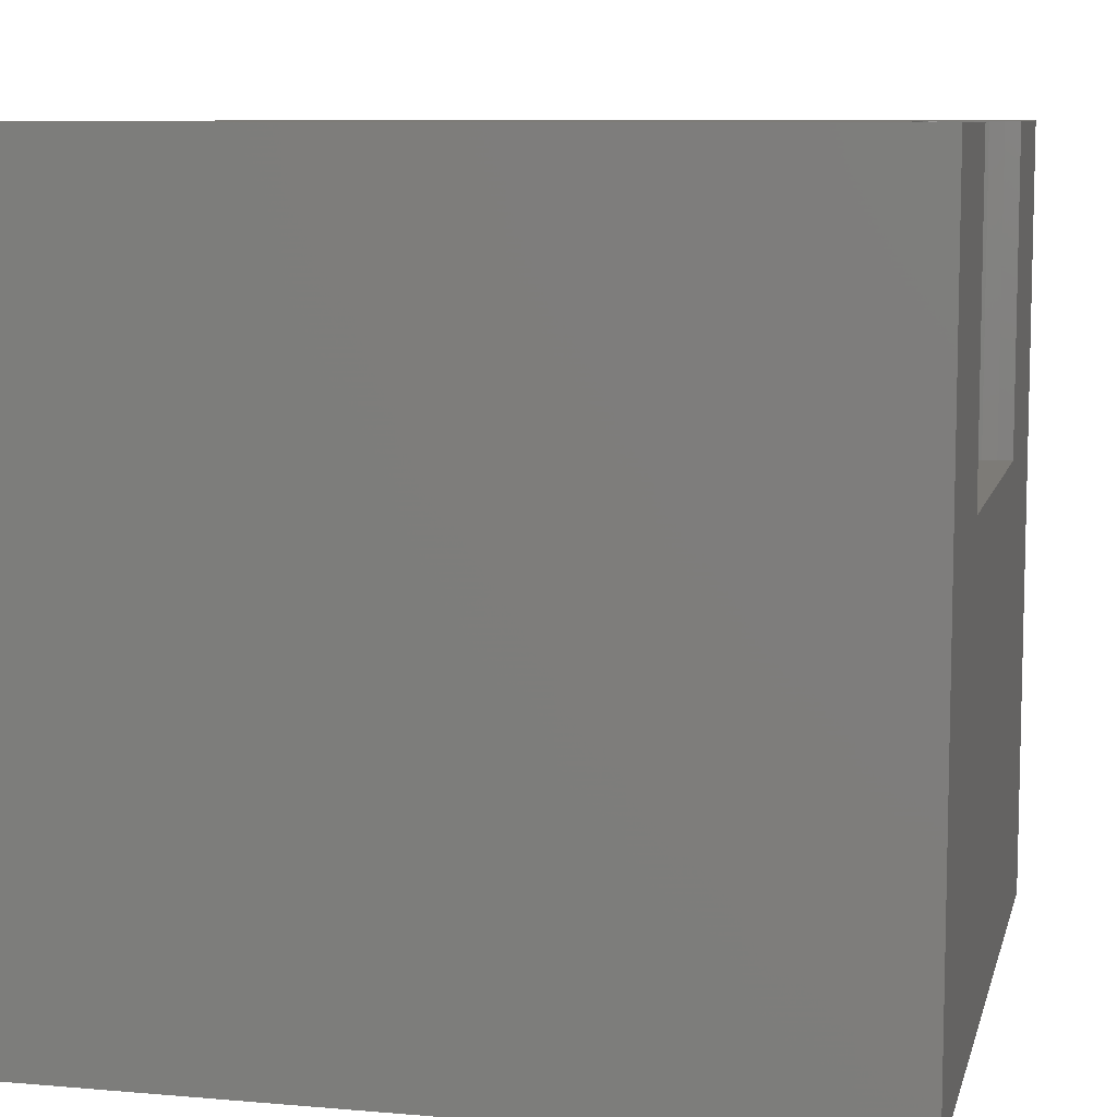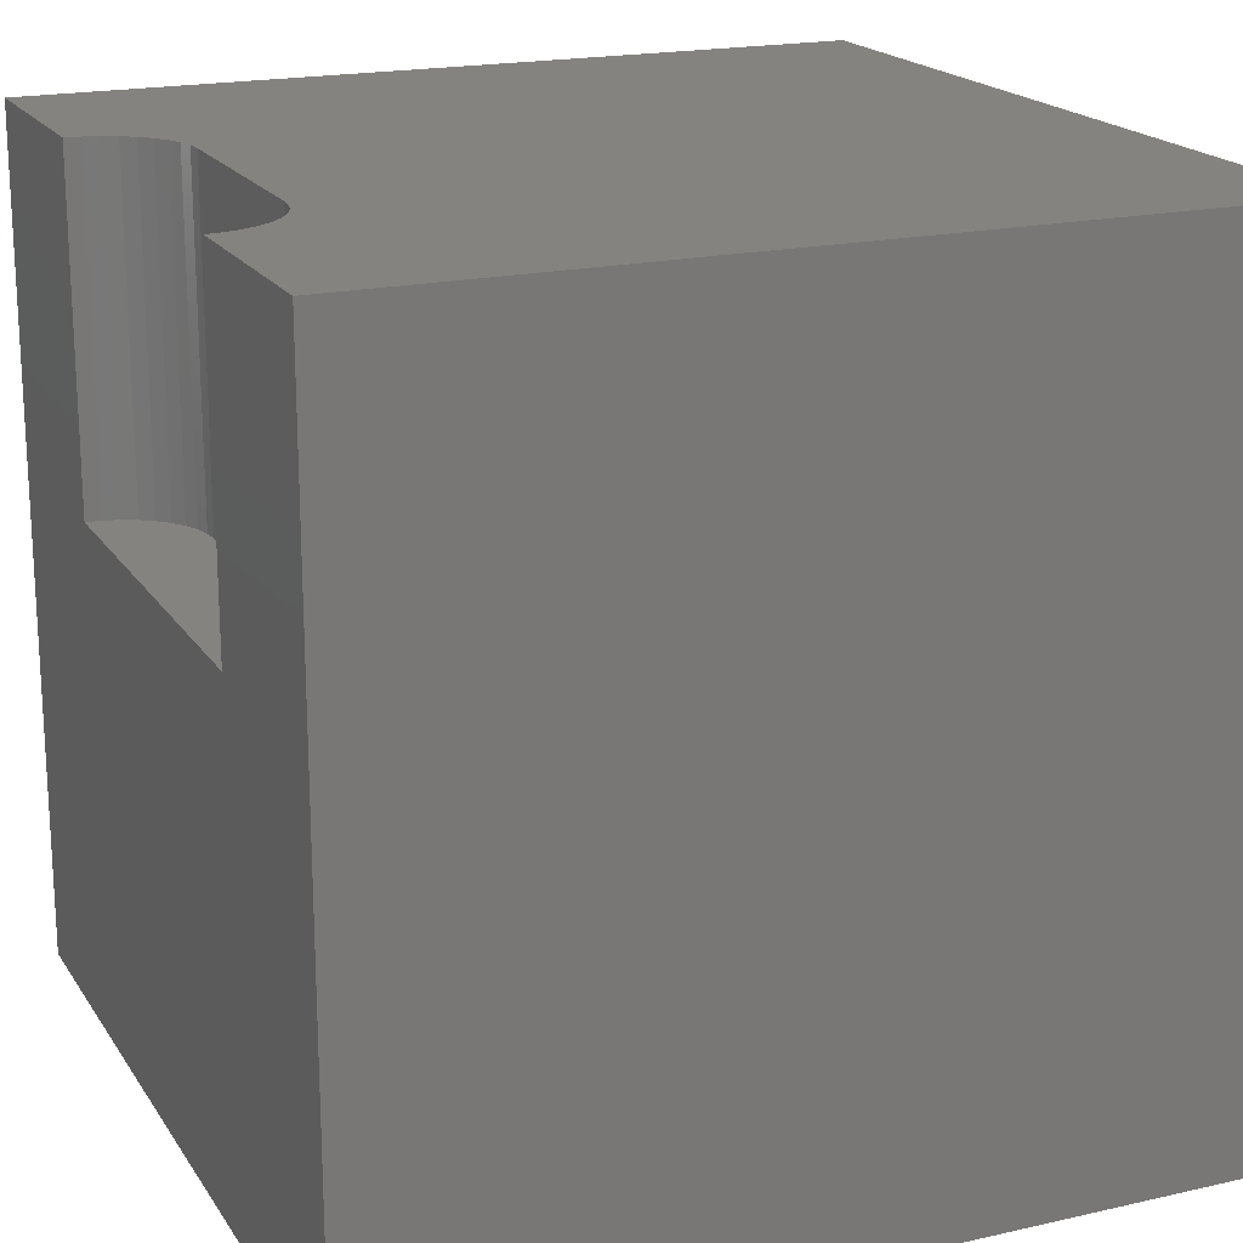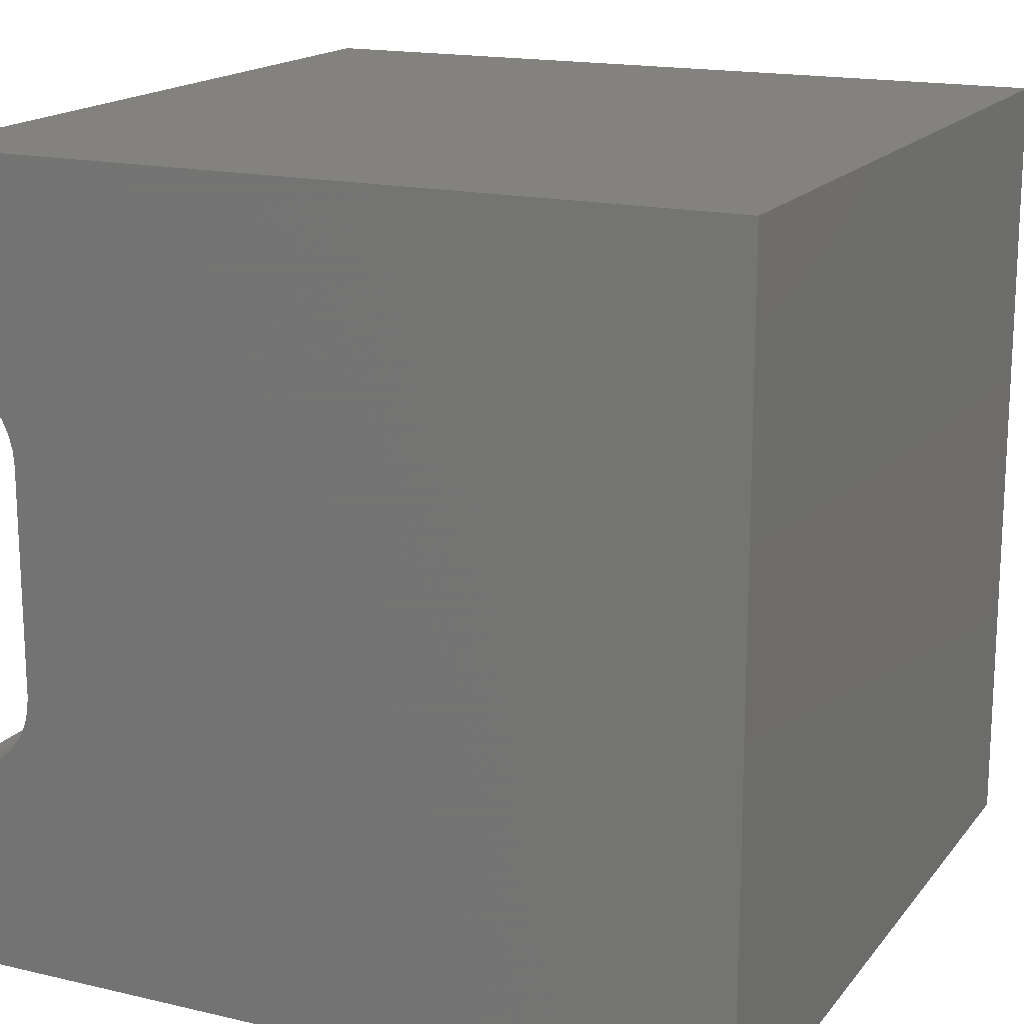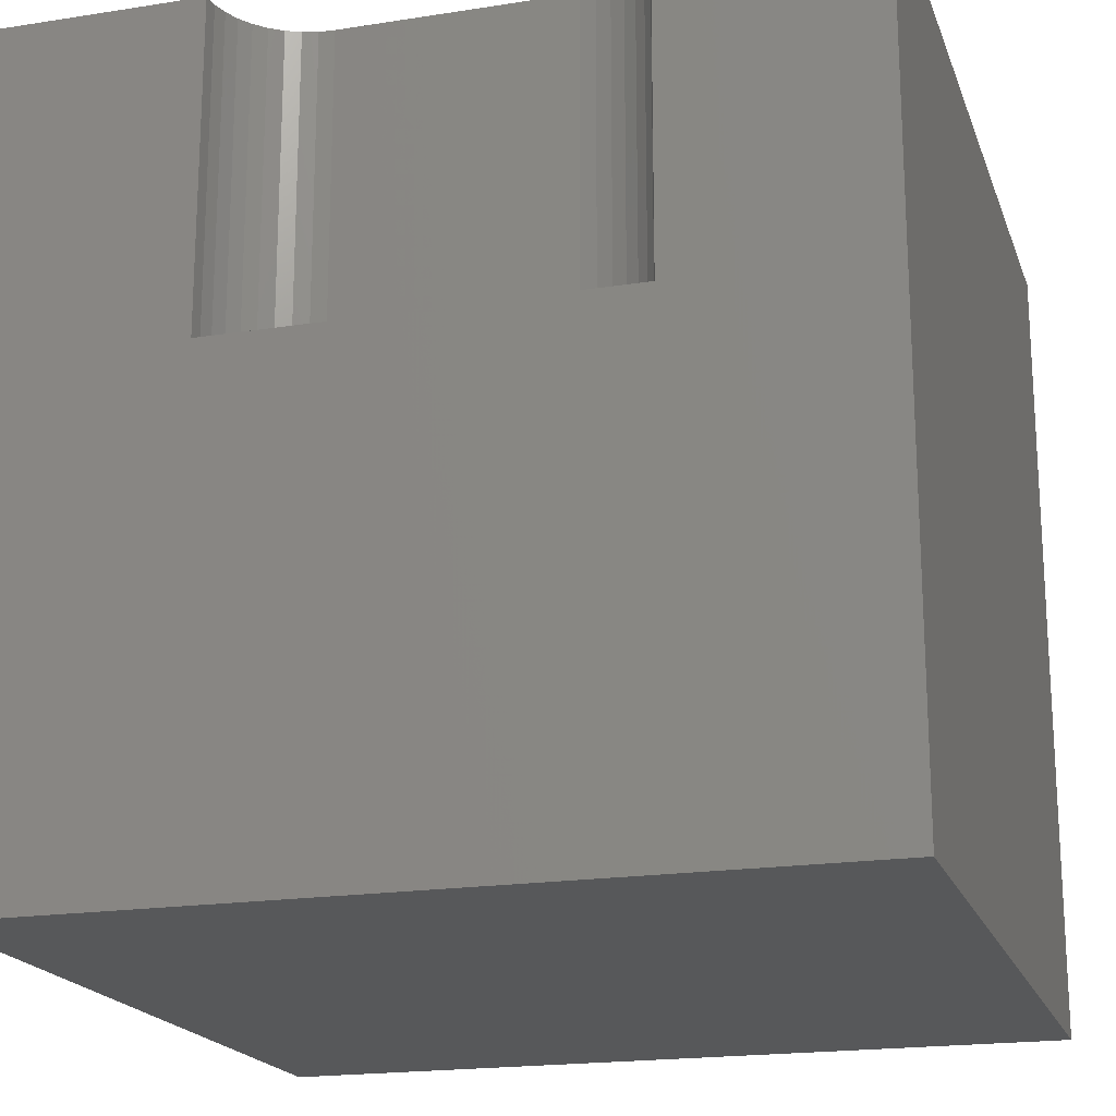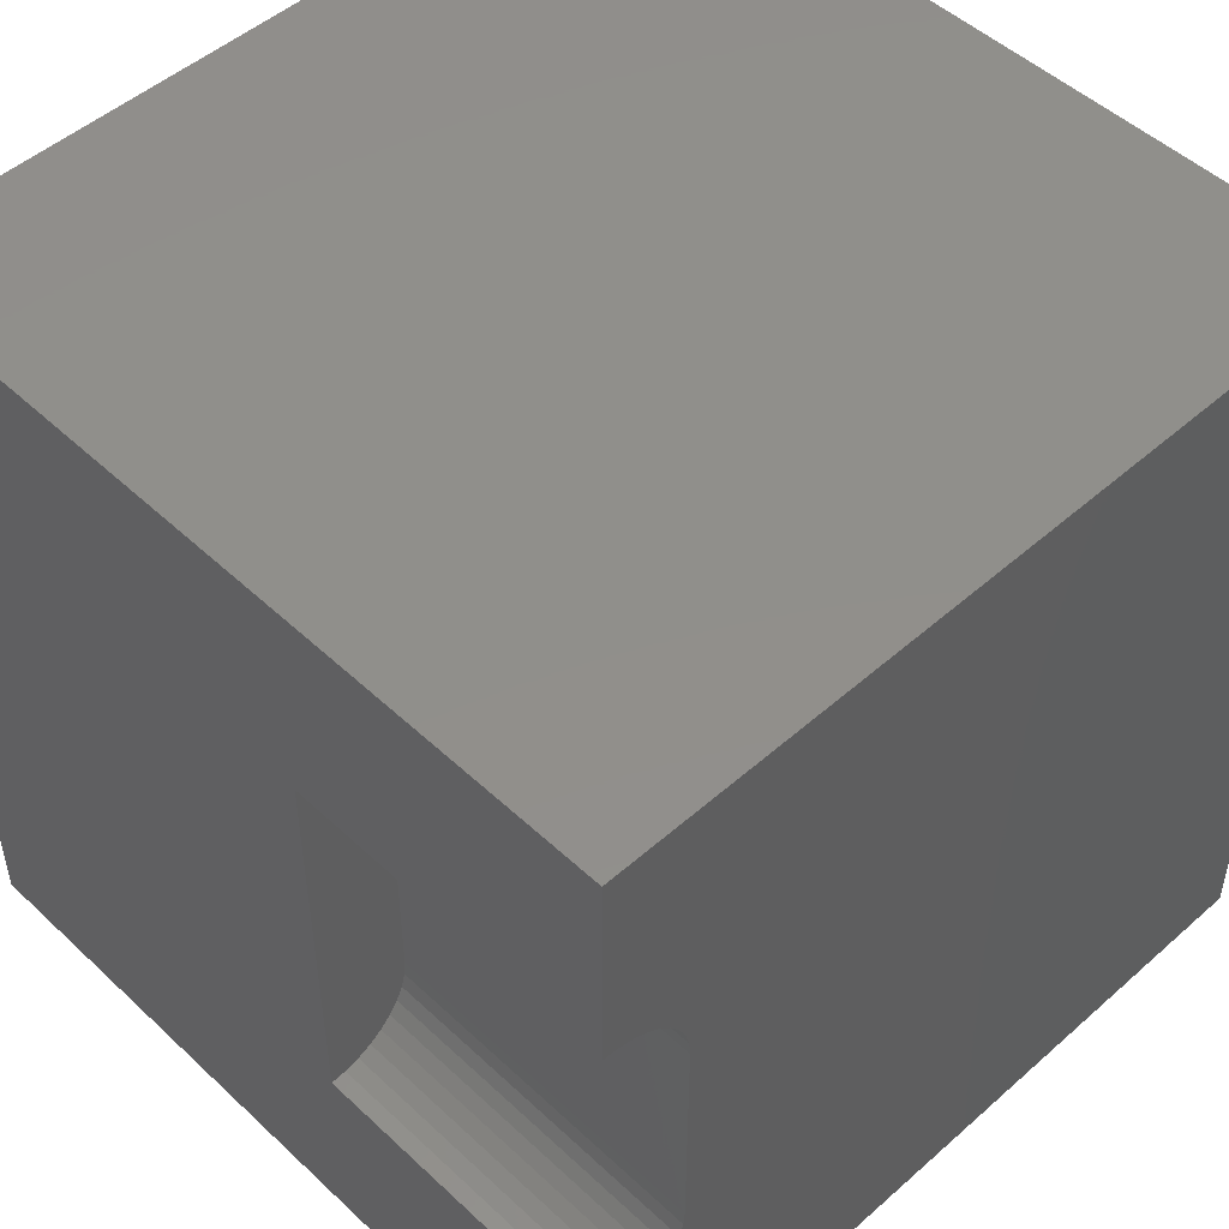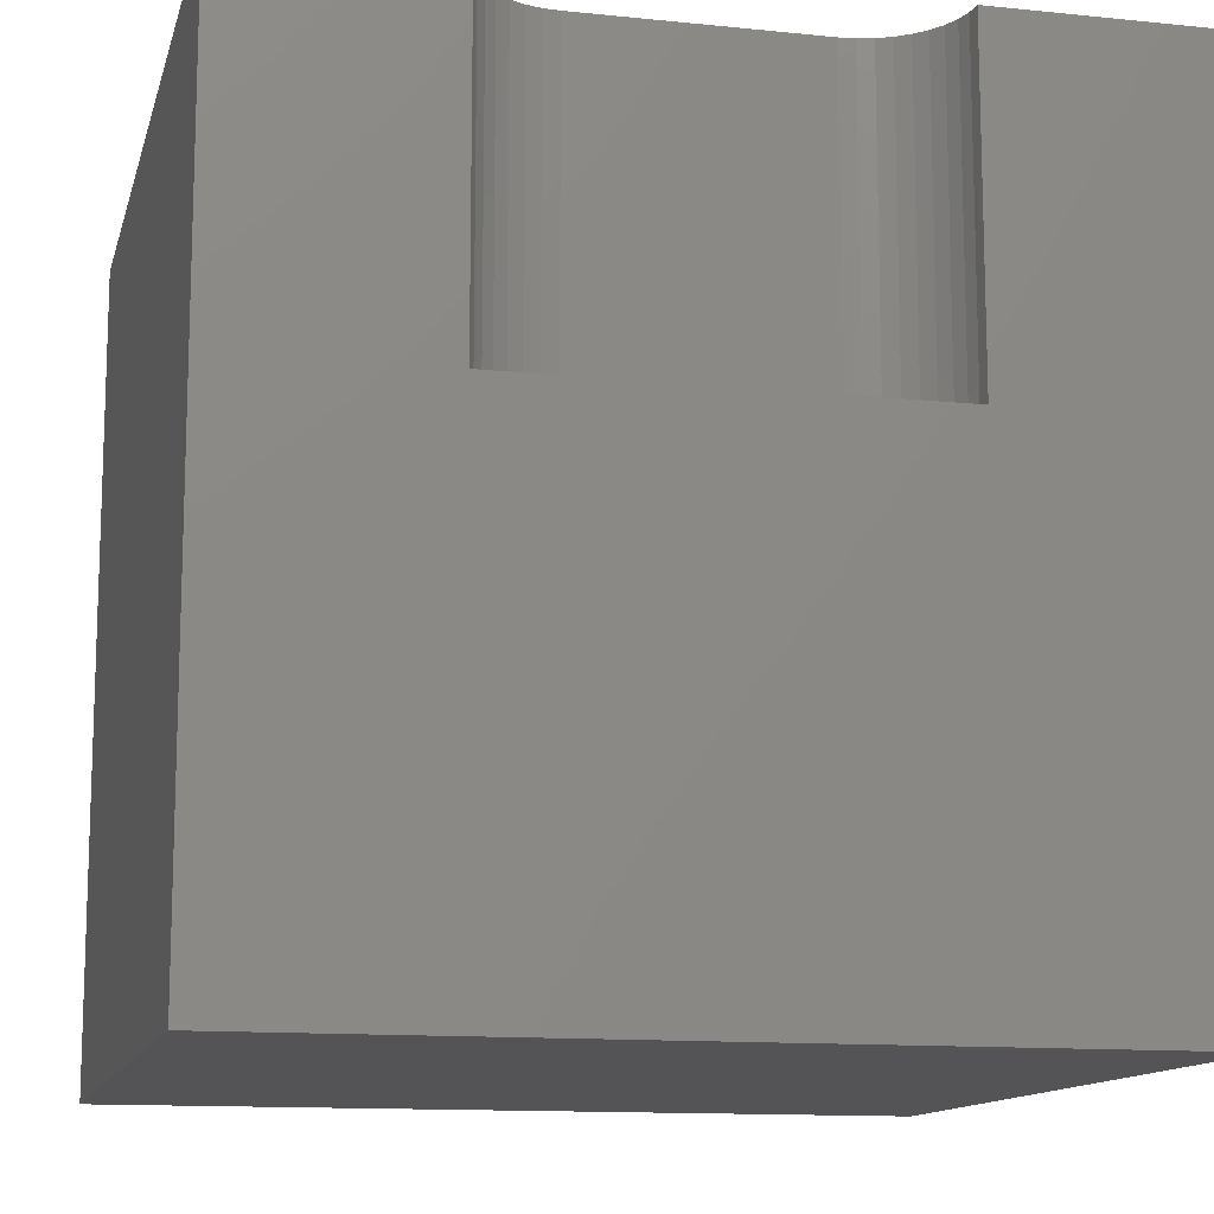
<metadata>
{"format":"stl","ext":"stl","renderer":"f3d","projection":"perspective","resolution":1024,"background":"white","views":[{"elev":8.7,"azim":-166.9,"up":"+Z"},{"elev":19.0,"azim":-23.3,"up":"+Z"},{"elev":16.8,"azim":25.3,"up":"+Y"},{"elev":-19.2,"azim":-73.5,"up":"+Z"},{"elev":49.6,"azim":-44.2,"up":"+Y"},{"elev":-12.6,"azim":-103.5,"up":"+Z"}]}
</metadata>
<code>
# stl→obj: 52 verts, 92 faces
v 0 7.478 10
v 0 10 10
v 0 7.478 5.986
v 0 10 0
v 0 2.522 5.986
v 0 0 0
v 0 2.522 10
v 0 0 10
v 6.582e-17 7.478 10
v 0.1867 7.462 10
v 0.1867 2.538 10
v 0.3677 2.587 10
v 0.9309 6.94 10
v 1.01 6.771 10
v 10 10 10
v 10 0 10
v 0.691 2.774 10
v 0.5375 2.666 10
v 0.8235 7.094 10
v 0.3677 7.413 10
v 0.5375 7.334 10
v 0.691 7.226 10
v 1.059 3.41 10
v 1.01 3.229 10
v 0.9309 3.06 10
v 0.8235 2.906 10
v 1.059 6.59 10
v 1.075 6.403 10
v 1.075 3.597 10
v 10 10 0
v 10 0 0
v 1.075 6.403 5.986
v 6.582e-17 7.478 5.986
v 1.075 3.597 5.986
v -1.975e-16 2.522 5.986
v 1.01 6.771 5.986
v 0.9309 6.94 5.986
v 1.059 6.59 5.986
v 0.8235 7.094 5.986
v 0.691 7.226 5.986
v 0.5375 7.334 5.986
v 0.3677 7.413 5.986
v 0.1867 7.462 5.986
v 0.1867 2.538 5.986
v 0.3677 2.587 5.986
v 1.059 3.41 5.986
v 0.5375 2.666 5.986
v 0.691 2.774 5.986
v 0.8235 2.906 5.986
v 0.9309 3.06 5.986
v 1.01 3.229 5.986
v -1.975e-16 2.522 10
f 1 2 3
f 3 2 4
f 3 4 5
f 5 4 6
f 5 6 7
f 7 6 8
f 2 9 10
f 7 8 11
f 11 8 12
f 13 14 15
f 16 17 8
f 8 17 18
f 8 18 12
f 13 15 19
f 10 20 2
f 2 20 21
f 2 21 15
f 15 21 22
f 15 22 19
f 16 23 24
f 24 25 16
f 16 25 26
f 16 26 17
f 14 27 15
f 15 27 28
f 15 28 16
f 16 28 29
f 16 29 23
f 30 15 31
f 31 15 16
f 4 30 6
f 6 30 31
f 15 30 2
f 2 30 4
f 31 16 6
f 6 16 8
f 32 33 34
f 34 33 35
f 36 37 38
f 38 37 39
f 38 39 32
f 32 39 40
f 32 40 41
f 41 42 32
f 32 42 43
f 32 43 33
f 35 44 34
f 34 44 45
f 34 45 46
f 46 45 47
f 46 47 48
f 48 49 46
f 46 49 50
f 46 50 51
f 35 52 11
f 35 11 44
f 44 11 12
f 44 12 45
f 45 12 18
f 45 18 47
f 47 18 17
f 47 17 48
f 48 17 26
f 48 26 49
f 49 26 25
f 49 25 50
f 50 25 24
f 50 24 51
f 51 24 23
f 51 23 46
f 46 23 29
f 46 29 34
f 32 28 27
f 32 27 38
f 38 27 14
f 38 14 36
f 36 14 13
f 36 13 37
f 37 13 19
f 37 19 39
f 39 19 22
f 39 22 40
f 40 22 21
f 40 21 41
f 41 21 20
f 41 20 42
f 42 20 10
f 42 10 43
f 43 10 9
f 43 9 33
f 32 34 28
f 28 34 29

</code>
